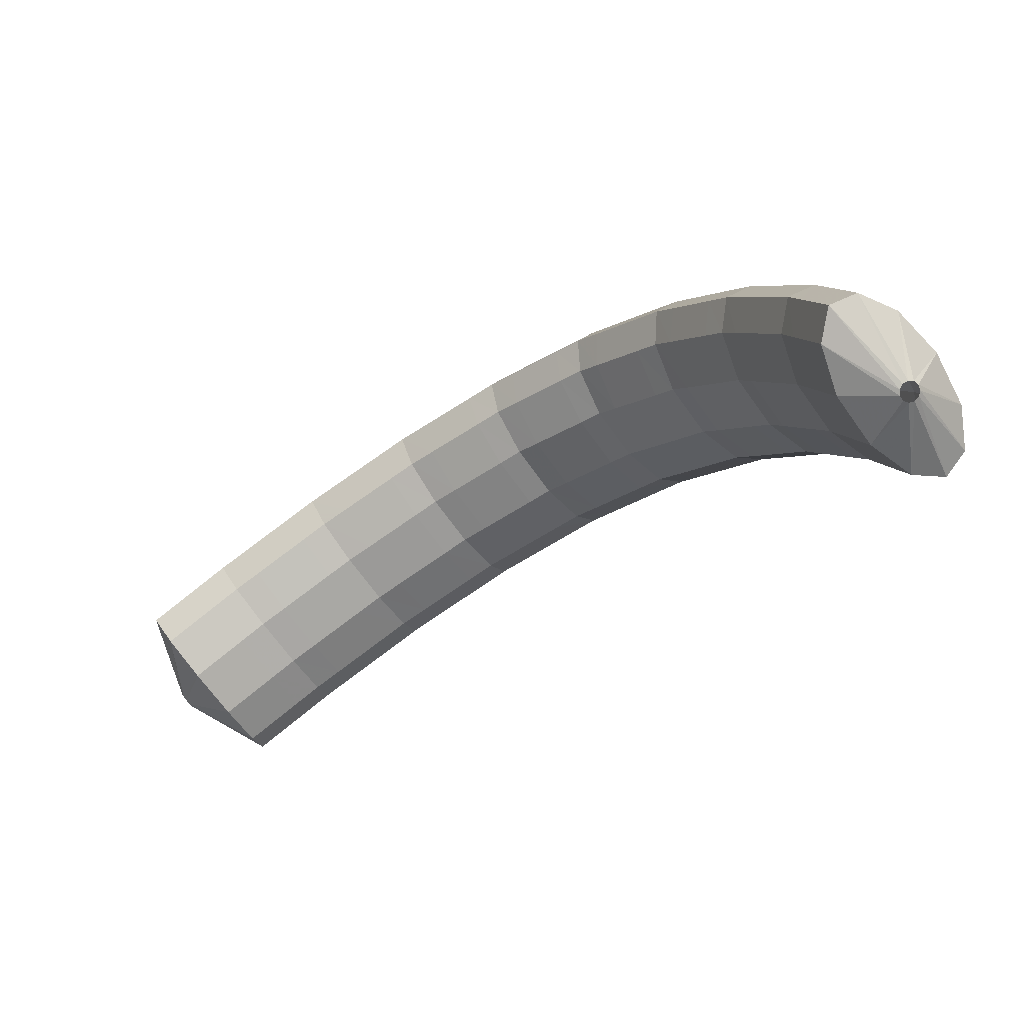
<metadata>
{"format":"obj","ext":"obj","renderer":"f3d","projection":"perspective","resolution":1024,"background":"white","views":[{"elev":-11.0,"azim":82.6,"up":"+Z"}]}
</metadata>
<code>
g tube1
v 156 164.4 129.3
v 155.9 164.5 129.1
v 155.8 164.5 128.8
v 155.8 164.3 128.6
v 155.8 164 128.5
v 155.9 163.7 128.6
v 156 163.6 128.8
v 156.1 163.5 129.1
v 156.1 163.7 129.3
v 156.2 163.9 129.4
v 156.1 164.2 129.5
v 156 164.4 129.3
v 154.8 165.7 131.1
v 153.8 167.1 129
v 153 167.5 127.1
v 152.7 166.7 125.9
v 152.9 164.9 125.9
v 153.7 162.9 127.1
v 154.7 161.1 129
v 155.6 160.2 131.1
v 156.2 160.4 132.8
v 156.2 161.7 133.4
v 155.7 163.7 132.8
v 154.8 165.7 131.1
v 153.3 165.5 131.7
v 152.3 166.9 129.6
v 151.5 167.3 127.6
v 151.2 166.4 126.5
v 151.4 164.7 126.5
v 152.2 162.6 127.6
v 153.2 160.9 129.6
v 154.1 160 131.7
v 154.7 160.2 133.3
v 154.7 161.5 133.9
v 154.2 163.5 133.3
v 153.3 165.5 131.7
v 151.8 165.3 132.3
v 150.8 166.7 130.2
v 150 167 128.2
v 149.7 166.2 127
v 149.9 164.5 127
v 150.7 162.4 128.2
v 151.7 160.6 130.1
v 152.6 159.7 132.3
v 153.2 160 133.9
v 153.2 161.3 134.5
v 152.7 163.3 133.9
v 151.8 165.3 132.3
v 150.1 165 132.9
v 149.2 166.4 130.8
v 148.4 166.8 128.8
v 148.2 166 127.6
v 148.5 164.3 127.6
v 149.3 162.2 128.7
v 150.3 160.5 130.7
v 151.2 159.5 132.8
v 151.7 159.8 134.4
v 151.6 161.1 135.1
v 151.1 163 134.5
v 150.1 165 132.9
v 148.5 164.6 133.4
v 147.5 166 131.2
v 146.9 166.4 129.2
v 146.7 165.6 128
v 147.1 164 128
v 148 161.9 129.1
v 149 160.1 131
v 149.8 159.2 133.2
v 150.2 159.4 134.9
v 150.1 160.7 135.5
v 149.4 162.6 135
v 148.5 164.6 133.4
v 147 164.2 133.8
v 146 165.7 131.7
v 145.4 166 129.7
v 145.2 165.3 128.4
v 145.6 163.6 128.4
v 146.5 161.5 129.5
v 147.4 159.7 131.5
v 148.3 158.8 133.6
v 148.7 159 135.3
v 148.6 160.3 135.9
v 147.9 162.2 135.4
v 147 164.2 133.8
v 145.5 163.9 134.2
v 144.5 165.3 132.1
v 143.9 165.7 130.1
v 143.7 164.9 128.9
v 144.1 163.2 128.8
v 144.9 161.1 129.9
v 145.9 159.4 131.9
v 146.8 158.4 134
v 147.2 158.6 135.7
v 147.1 159.9 136.4
v 146.4 161.9 135.8
v 145.5 163.9 134.2
v 143.7 163.4 134.7
v 142.8 164.9 132.5
v 142.3 165.3 130.5
v 142.2 164.5 129.3
v 142.7 162.9 129.2
v 143.6 160.8 130.3
v 144.6 159 132.3
v 145.4 158.1 134.4
v 145.7 158.3 136.1
v 145.5 159.5 136.8
v 144.7 161.4 136.3
v 143.7 163.4 134.7
v 142.1 162.8 134.9
v 141.2 164.2 132.8
v 140.7 164.7 130.8
v 140.8 163.9 129.5
v 141.4 162.3 129.4
v 142.3 160.3 130.5
v 143.3 158.5 132.4
v 144 157.6 134.6
v 144.3 157.7 136.3
v 143.9 158.9 137.1
v 143.1 160.8 136.5
v 142.1 162.8 134.9
v 140.6 162.2 135.2
v 139.7 163.6 133
v 139.2 164.1 131
v 139.3 163.4 129.7
v 139.9 161.7 129.6
v 140.9 159.7 130.7
v 141.8 157.9 132.7
v 142.6 157 134.8
v 142.8 157.1 136.6
v 142.4 158.3 137.3
v 141.6 160.2 136.8
v 140.6 162.2 135.2
v 139.1 161.6 135.4
v 138.2 163.1 133.2
v 137.7 163.5 131.2
v 137.8 162.8 130
v 138.4 161.2 129.9
v 139.4 159.1 130.9
v 140.4 157.4 132.9
v 141.1 156.4 135.1
v 141.3 156.5 136.8
v 140.9 157.7 137.5
v 140.1 159.6 137
v 139.1 161.6 135.4
v 137.3 160.9 135.7
v 136.5 162.4 133.5
v 136.1 162.9 131.5
v 136.3 162.2 130.2
v 137.1 160.7 130.1
v 138.1 158.7 131.1
v 139.1 156.9 133.1
v 139.8 155.9 135.3
v 139.8 156 137
v 139.3 157.1 137.7
v 138.4 159 137.2
v 137.3 160.9 135.7
v 135.7 160 135.6
v 134.9 161.4 133.5
v 134.6 162 131.4
v 135 161.4 130.1
v 135.9 159.9 130
v 137 158 131.1
v 138 156.2 133
v 138.5 155.2 135.2
v 138.5 155.2 137
v 137.8 156.2 137.7
v 136.8 158 137.2
v 135.7 160 135.6
v 134.3 159.1 135.6
v 133.5 160.6 133.4
v 133.2 161.2 131.4
v 133.6 160.6 130.1
v 134.5 159.1 130
v 135.6 157.2 131.1
v 136.6 155.4 133
v 137.2 154.3 135.2
v 137.1 154.3 136.9
v 136.4 155.4 137.7
v 135.4 157.2 137.1
v 134.3 159.1 135.6
v 132.9 158.3 135.5
v 132.1 159.8 133.4
v 131.9 160.3 131.3
v 132.2 159.8 130
v 133.1 158.3 129.9
v 134.2 156.4 131
v 135.2 154.6 133
v 135.8 153.5 135.1
v 135.7 153.5 136.9
v 135.1 154.6 137.6
v 134 156.4 137.1
v 132.9 158.3 135.5
v 131.3 157.3 135.5
v 130.5 158.8 133.3
v 130.4 159.5 131.3
v 130.9 159 130
v 131.9 157.6 129.9
v 133.1 155.7 131
v 134.1 153.9 132.9
v 134.6 152.8 135.1
v 134.4 152.7 136.8
v 133.6 153.7 137.6
v 132.4 155.4 137
v 131.3 157.3 135.5
v 129.8 156.1 135
v 129.1 157.6 132.9
v 129.1 158.3 130.9
v 129.7 158 129.7
v 130.9 156.7 129.6
v 132.2 154.9 130.7
v 133.2 153.1 132.6
v 133.6 151.9 134.8
v 133.2 151.7 136.5
v 132.3 152.6 137.2
v 131 154.2 136.6
v 129.8 156.1 135
v 128.6 155 134.7
v 127.9 156.6 132.6
v 127.9 157.3 130.6
v 128.6 156.9 129.3
v 129.7 155.7 129.2
v 131 153.8 130.3
v 132 152 132.3
v 132.4 150.9 134.5
v 132 150.7 136.1
v 131.1 151.5 136.8
v 129.8 153.2 136.3
v 128.6 155 134.7
v 127.5 154 134.4
v 126.7 155.5 132.2
v 126.7 156.3 130.2
v 127.4 155.9 129
v 128.5 154.6 128.9
v 129.8 152.8 130
v 130.8 151 131.9
v 131.2 149.8 134.1
v 130.9 149.7 135.8
v 129.9 150.5 136.5
v 128.6 152.1 135.9
v 127.5 154 134.4
v 126.1 152.8 133.9
v 125.4 154.3 131.8
v 125.4 155.1 129.8
v 126.2 154.9 128.6
v 127.5 153.7 128.6
v 128.8 152 129.7
v 129.8 150.2 131.7
v 130.2 148.9 133.8
v 129.7 148.6 135.5
v 128.6 149.4 136.1
v 127.3 150.9 135.5
v 126.1 152.8 133.9
v 125 151.4 133.2
v 124.3 153 131.1
v 124.4 153.9 129.2
v 125.3 153.8 128
v 126.7 152.7 128
v 128.1 151 129.2
v 129.1 149.2 131.2
v 129.4 147.9 133.3
v 128.8 147.5 134.9
v 127.6 148.1 135.4
v 126.2 149.5 134.8
v 125 151.4 133.2
v 124 150.2 132.6
v 123.4 151.8 130.5
v 123.5 152.7 128.5
v 124.4 152.6 127.4
v 125.8 151.5 127.4
v 127.2 149.8 128.6
v 128.2 148 130.5
v 128.5 146.7 132.6
v 127.9 146.3 134.2
v 126.7 146.9 134.8
v 125.3 148.4 134.2
v 124 150.2 132.6
v 123.1 149 132
v 122.5 150.6 129.9
v 122.6 151.5 127.9
v 123.5 151.4 126.8
v 124.9 150.3 126.8
v 126.3 148.6 128
v 127.3 146.9 129.9
v 127.6 145.6 132
v 127 145.1 133.6
v 125.8 145.7 134.2
v 124.4 147.2 133.6
v 123.1 149 132
v 122.1 147.6 131.2
v 121.5 149.3 129.1
v 121.7 150.2 127.3
v 122.6 150.2 126.2
v 124.1 149.3 126.3
v 125.5 147.6 127.5
v 126.5 145.9 129.4
v 126.7 144.5 131.5
v 126.1 144 133
v 124.9 144.5 133.5
v 123.4 145.8 132.9
v 122.1 147.6 131.2
v 121.3 146.2 130.3
v 120.7 147.9 128.2
v 121 148.9 126.4
v 122 149 125.4
v 123.5 148.2 125.5
v 125 146.6 126.8
v 126 144.8 128.7
v 126.2 143.4 130.8
v 125.5 142.8 132.2
v 124.2 143.2 132.7
v 122.6 144.4 132
v 121.3 146.2 130.3
v 120.7 145 129.5
v 120.1 146.6 127.4
v 120.3 147.7 125.6
v 121.4 147.8 124.6
v 122.9 146.9 124.7
v 124.3 145.3 126
v 125.3 143.6 127.9
v 125.5 142.1 130
v 124.8 141.5 131.4
v 123.5 141.9 131.9
v 122 143.2 131.2
v 120.7 145 129.5
v 120 143.7 128.7
v 119.4 145.4 126.6
v 119.7 146.4 124.8
v 120.7 146.6 123.8
v 122.2 145.7 123.9
v 123.7 144.1 125.2
v 124.7 142.3 127.1
v 124.9 140.9 129.2
v 124.2 140.3 130.6
v 122.9 140.7 131.1
v 121.3 142 130.4
v 120 143.7 128.7
v 119.3 142.3 127.8
v 118.7 144 125.7
v 119 145.1 124
v 120.1 145.3 123
v 121.6 144.5 123.2
v 123.1 143 124.5
v 124.1 141.2 126.4
v 124.3 139.8 128.4
v 123.6 139.1 129.8
v 122.2 139.4 130.2
v 120.6 140.6 129.5
v 119.3 142.3 127.8
v 118.8 140.9 126.8
v 118.2 142.7 124.7
v 118.5 143.8 123
v 119.6 144.1 122.1
v 121.2 143.4 122.3
v 122.7 141.9 123.6
v 123.7 140.1 125.6
v 123.9 138.6 127.6
v 123.1 137.9 128.9
v 121.7 138.1 129.3
v 120.1 139.2 128.5
v 118.8 140.9 126.8
v 118.4 139.7 125.9
v 117.8 141.4 123.8
v 118.1 142.6 122.1
v 119.2 142.9 121.2
v 120.8 142.1 121.4
v 122.3 140.7 122.7
v 123.3 138.9 124.7
v 123.4 137.4 126.6
v 122.7 136.6 128
v 121.3 136.8 128.4
v 119.7 138 127.5
v 118.4 139.7 125.9
v 118 138.4 124.9
v 117.4 140.2 122.9
v 117.7 141.3 121.1
v 118.8 141.6 120.3
v 120.3 140.9 120.5
v 121.9 139.4 121.8
v 122.8 137.6 123.7
v 123 136.1 125.7
v 122.3 135.4 127.1
v 120.9 135.6 127.4
v 119.3 136.7 126.6
v 118 138.4 124.9
v 117.5 137.1 123.9
v 116.9 138.8 121.9
v 117.2 140 120.2
v 118.3 140.4 119.3
v 119.9 139.7 119.6
v 121.4 138.3 120.9
v 122.4 136.5 122.9
v 122.6 134.9 124.8
v 121.8 134.1 126.2
v 120.4 134.3 126.5
v 118.8 135.4 125.6
v 117.5 137.1 123.9
v 117.2 135.7 122.9
v 116.6 137.5 120.8
v 116.9 138.8 119.2
v 118.1 139.1 118.4
v 119.7 138.5 118.7
v 121.2 137.1 120
v 122.2 135.3 122
v 122.3 133.8 123.9
v 121.6 132.9 125.2
v 120.1 133 125.4
v 118.5 134.1 124.6
v 117.2 135.7 122.9
v 116.9 134.5 121.9
v 116.3 136.2 119.8
v 116.7 137.5 118.2
v 117.8 137.9 117.4
v 119.4 137.3 117.7
v 120.9 135.9 119
v 121.9 134.1 121
v 122.1 132.5 122.9
v 121.3 131.7 124.2
v 119.9 131.8 124.4
v 118.2 132.8 123.6
v 116.9 134.5 121.9
v 116.6 133.3 120.9
v 116.1 135 118.8
v 116.4 136.3 117.2
v 117.5 136.7 116.4
v 119.1 136.1 116.7
v 120.7 134.6 118
v 121.6 132.9 120
v 121.8 131.3 121.9
v 121 130.4 123.2
v 119.6 130.5 123.4
v 118 131.6 122.6
v 116.6 133.3 120.9
v 118.2 132.2 119.1
v 118.2 132.4 118.9
v 118.3 132.5 118.7
v 118.6 132.6 118.6
v 118.8 132.5 118.5
v 119.1 132.4 118.6
v 119.2 132.2 118.8
v 119.1 132.1 119.1
v 118.9 132 119.2
v 118.6 132 119.3
v 118.4 132.1 119.3
v 118.2 132.2 119.1
f 1 2 14
f 14 13 1
f 2 3 15
f 15 14 2
f 3 4 16
f 16 15 3
f 4 5 17
f 17 16 4
f 5 6 18
f 18 17 5
f 6 7 19
f 19 18 6
f 7 8 20
f 20 19 7
f 8 9 21
f 21 20 8
f 9 10 22
f 22 21 9
f 10 11 23
f 23 22 10
f 11 12 24
f 24 23 11
f 13 14 26
f 26 25 13
f 14 15 27
f 27 26 14
f 15 16 28
f 28 27 15
f 16 17 29
f 29 28 16
f 17 18 30
f 30 29 17
f 18 19 31
f 31 30 18
f 19 20 32
f 32 31 19
f 20 21 33
f 33 32 20
f 21 22 34
f 34 33 21
f 22 23 35
f 35 34 22
f 23 24 36
f 36 35 23
f 25 26 38
f 38 37 25
f 26 27 39
f 39 38 26
f 27 28 40
f 40 39 27
f 28 29 41
f 41 40 28
f 29 30 42
f 42 41 29
f 30 31 43
f 43 42 30
f 31 32 44
f 44 43 31
f 32 33 45
f 45 44 32
f 33 34 46
f 46 45 33
f 34 35 47
f 47 46 34
f 35 36 48
f 48 47 35
f 37 38 50
f 50 49 37
f 38 39 51
f 51 50 38
f 39 40 52
f 52 51 39
f 40 41 53
f 53 52 40
f 41 42 54
f 54 53 41
f 42 43 55
f 55 54 42
f 43 44 56
f 56 55 43
f 44 45 57
f 57 56 44
f 45 46 58
f 58 57 45
f 46 47 59
f 59 58 46
f 47 48 60
f 60 59 47
f 49 50 62
f 62 61 49
f 50 51 63
f 63 62 50
f 51 52 64
f 64 63 51
f 52 53 65
f 65 64 52
f 53 54 66
f 66 65 53
f 54 55 67
f 67 66 54
f 55 56 68
f 68 67 55
f 56 57 69
f 69 68 56
f 57 58 70
f 70 69 57
f 58 59 71
f 71 70 58
f 59 60 72
f 72 71 59
f 61 62 74
f 74 73 61
f 62 63 75
f 75 74 62
f 63 64 76
f 76 75 63
f 64 65 77
f 77 76 64
f 65 66 78
f 78 77 65
f 66 67 79
f 79 78 66
f 67 68 80
f 80 79 67
f 68 69 81
f 81 80 68
f 69 70 82
f 82 81 69
f 70 71 83
f 83 82 70
f 71 72 84
f 84 83 71
f 73 74 86
f 86 85 73
f 74 75 87
f 87 86 74
f 75 76 88
f 88 87 75
f 76 77 89
f 89 88 76
f 77 78 90
f 90 89 77
f 78 79 91
f 91 90 78
f 79 80 92
f 92 91 79
f 80 81 93
f 93 92 80
f 81 82 94
f 94 93 81
f 82 83 95
f 95 94 82
f 83 84 96
f 96 95 83
f 85 86 98
f 98 97 85
f 86 87 99
f 99 98 86
f 87 88 100
f 100 99 87
f 88 89 101
f 101 100 88
f 89 90 102
f 102 101 89
f 90 91 103
f 103 102 90
f 91 92 104
f 104 103 91
f 92 93 105
f 105 104 92
f 93 94 106
f 106 105 93
f 94 95 107
f 107 106 94
f 95 96 108
f 108 107 95
f 97 98 110
f 110 109 97
f 98 99 111
f 111 110 98
f 99 100 112
f 112 111 99
f 100 101 113
f 113 112 100
f 101 102 114
f 114 113 101
f 102 103 115
f 115 114 102
f 103 104 116
f 116 115 103
f 104 105 117
f 117 116 104
f 105 106 118
f 118 117 105
f 106 107 119
f 119 118 106
f 107 108 120
f 120 119 107
f 109 110 122
f 122 121 109
f 110 111 123
f 123 122 110
f 111 112 124
f 124 123 111
f 112 113 125
f 125 124 112
f 113 114 126
f 126 125 113
f 114 115 127
f 127 126 114
f 115 116 128
f 128 127 115
f 116 117 129
f 129 128 116
f 117 118 130
f 130 129 117
f 118 119 131
f 131 130 118
f 119 120 132
f 132 131 119
f 121 122 134
f 134 133 121
f 122 123 135
f 135 134 122
f 123 124 136
f 136 135 123
f 124 125 137
f 137 136 124
f 125 126 138
f 138 137 125
f 126 127 139
f 139 138 126
f 127 128 140
f 140 139 127
f 128 129 141
f 141 140 128
f 129 130 142
f 142 141 129
f 130 131 143
f 143 142 130
f 131 132 144
f 144 143 131
f 133 134 146
f 146 145 133
f 134 135 147
f 147 146 134
f 135 136 148
f 148 147 135
f 136 137 149
f 149 148 136
f 137 138 150
f 150 149 137
f 138 139 151
f 151 150 138
f 139 140 152
f 152 151 139
f 140 141 153
f 153 152 140
f 141 142 154
f 154 153 141
f 142 143 155
f 155 154 142
f 143 144 156
f 156 155 143
f 145 146 158
f 158 157 145
f 146 147 159
f 159 158 146
f 147 148 160
f 160 159 147
f 148 149 161
f 161 160 148
f 149 150 162
f 162 161 149
f 150 151 163
f 163 162 150
f 151 152 164
f 164 163 151
f 152 153 165
f 165 164 152
f 153 154 166
f 166 165 153
f 154 155 167
f 167 166 154
f 155 156 168
f 168 167 155
f 157 158 170
f 170 169 157
f 158 159 171
f 171 170 158
f 159 160 172
f 172 171 159
f 160 161 173
f 173 172 160
f 161 162 174
f 174 173 161
f 162 163 175
f 175 174 162
f 163 164 176
f 176 175 163
f 164 165 177
f 177 176 164
f 165 166 178
f 178 177 165
f 166 167 179
f 179 178 166
f 167 168 180
f 180 179 167
f 169 170 182
f 182 181 169
f 170 171 183
f 183 182 170
f 171 172 184
f 184 183 171
f 172 173 185
f 185 184 172
f 173 174 186
f 186 185 173
f 174 175 187
f 187 186 174
f 175 176 188
f 188 187 175
f 176 177 189
f 189 188 176
f 177 178 190
f 190 189 177
f 178 179 191
f 191 190 178
f 179 180 192
f 192 191 179
f 181 182 194
f 194 193 181
f 182 183 195
f 195 194 182
f 183 184 196
f 196 195 183
f 184 185 197
f 197 196 184
f 185 186 198
f 198 197 185
f 186 187 199
f 199 198 186
f 187 188 200
f 200 199 187
f 188 189 201
f 201 200 188
f 189 190 202
f 202 201 189
f 190 191 203
f 203 202 190
f 191 192 204
f 204 203 191
f 193 194 206
f 206 205 193
f 194 195 207
f 207 206 194
f 195 196 208
f 208 207 195
f 196 197 209
f 209 208 196
f 197 198 210
f 210 209 197
f 198 199 211
f 211 210 198
f 199 200 212
f 212 211 199
f 200 201 213
f 213 212 200
f 201 202 214
f 214 213 201
f 202 203 215
f 215 214 202
f 203 204 216
f 216 215 203
f 205 206 218
f 218 217 205
f 206 207 219
f 219 218 206
f 207 208 220
f 220 219 207
f 208 209 221
f 221 220 208
f 209 210 222
f 222 221 209
f 210 211 223
f 223 222 210
f 211 212 224
f 224 223 211
f 212 213 225
f 225 224 212
f 213 214 226
f 226 225 213
f 214 215 227
f 227 226 214
f 215 216 228
f 228 227 215
f 217 218 230
f 230 229 217
f 218 219 231
f 231 230 218
f 219 220 232
f 232 231 219
f 220 221 233
f 233 232 220
f 221 222 234
f 234 233 221
f 222 223 235
f 235 234 222
f 223 224 236
f 236 235 223
f 224 225 237
f 237 236 224
f 225 226 238
f 238 237 225
f 226 227 239
f 239 238 226
f 227 228 240
f 240 239 227
f 229 230 242
f 242 241 229
f 230 231 243
f 243 242 230
f 231 232 244
f 244 243 231
f 232 233 245
f 245 244 232
f 233 234 246
f 246 245 233
f 234 235 247
f 247 246 234
f 235 236 248
f 248 247 235
f 236 237 249
f 249 248 236
f 237 238 250
f 250 249 237
f 238 239 251
f 251 250 238
f 239 240 252
f 252 251 239
f 241 242 254
f 254 253 241
f 242 243 255
f 255 254 242
f 243 244 256
f 256 255 243
f 244 245 257
f 257 256 244
f 245 246 258
f 258 257 245
f 246 247 259
f 259 258 246
f 247 248 260
f 260 259 247
f 248 249 261
f 261 260 248
f 249 250 262
f 262 261 249
f 250 251 263
f 263 262 250
f 251 252 264
f 264 263 251
f 253 254 266
f 266 265 253
f 254 255 267
f 267 266 254
f 255 256 268
f 268 267 255
f 256 257 269
f 269 268 256
f 257 258 270
f 270 269 257
f 258 259 271
f 271 270 258
f 259 260 272
f 272 271 259
f 260 261 273
f 273 272 260
f 261 262 274
f 274 273 261
f 262 263 275
f 275 274 262
f 263 264 276
f 276 275 263
f 265 266 278
f 278 277 265
f 266 267 279
f 279 278 266
f 267 268 280
f 280 279 267
f 268 269 281
f 281 280 268
f 269 270 282
f 282 281 269
f 270 271 283
f 283 282 270
f 271 272 284
f 284 283 271
f 272 273 285
f 285 284 272
f 273 274 286
f 286 285 273
f 274 275 287
f 287 286 274
f 275 276 288
f 288 287 275
f 277 278 290
f 290 289 277
f 278 279 291
f 291 290 278
f 279 280 292
f 292 291 279
f 280 281 293
f 293 292 280
f 281 282 294
f 294 293 281
f 282 283 295
f 295 294 282
f 283 284 296
f 296 295 283
f 284 285 297
f 297 296 284
f 285 286 298
f 298 297 285
f 286 287 299
f 299 298 286
f 287 288 300
f 300 299 287
f 289 290 302
f 302 301 289
f 290 291 303
f 303 302 290
f 291 292 304
f 304 303 291
f 292 293 305
f 305 304 292
f 293 294 306
f 306 305 293
f 294 295 307
f 307 306 294
f 295 296 308
f 308 307 295
f 296 297 309
f 309 308 296
f 297 298 310
f 310 309 297
f 298 299 311
f 311 310 298
f 299 300 312
f 312 311 299
f 301 302 314
f 314 313 301
f 302 303 315
f 315 314 302
f 303 304 316
f 316 315 303
f 304 305 317
f 317 316 304
f 305 306 318
f 318 317 305
f 306 307 319
f 319 318 306
f 307 308 320
f 320 319 307
f 308 309 321
f 321 320 308
f 309 310 322
f 322 321 309
f 310 311 323
f 323 322 310
f 311 312 324
f 324 323 311
f 313 314 326
f 326 325 313
f 314 315 327
f 327 326 314
f 315 316 328
f 328 327 315
f 316 317 329
f 329 328 316
f 317 318 330
f 330 329 317
f 318 319 331
f 331 330 318
f 319 320 332
f 332 331 319
f 320 321 333
f 333 332 320
f 321 322 334
f 334 333 321
f 322 323 335
f 335 334 322
f 323 324 336
f 336 335 323
f 325 326 338
f 338 337 325
f 326 327 339
f 339 338 326
f 327 328 340
f 340 339 327
f 328 329 341
f 341 340 328
f 329 330 342
f 342 341 329
f 330 331 343
f 343 342 330
f 331 332 344
f 344 343 331
f 332 333 345
f 345 344 332
f 333 334 346
f 346 345 333
f 334 335 347
f 347 346 334
f 335 336 348
f 348 347 335
f 337 338 350
f 350 349 337
f 338 339 351
f 351 350 338
f 339 340 352
f 352 351 339
f 340 341 353
f 353 352 340
f 341 342 354
f 354 353 341
f 342 343 355
f 355 354 342
f 343 344 356
f 356 355 343
f 344 345 357
f 357 356 344
f 345 346 358
f 358 357 345
f 346 347 359
f 359 358 346
f 347 348 360
f 360 359 347
f 349 350 362
f 362 361 349
f 350 351 363
f 363 362 350
f 351 352 364
f 364 363 351
f 352 353 365
f 365 364 352
f 353 354 366
f 366 365 353
f 354 355 367
f 367 366 354
f 355 356 368
f 368 367 355
f 356 357 369
f 369 368 356
f 357 358 370
f 370 369 357
f 358 359 371
f 371 370 358
f 359 360 372
f 372 371 359
f 361 362 374
f 374 373 361
f 362 363 375
f 375 374 362
f 363 364 376
f 376 375 363
f 364 365 377
f 377 376 364
f 365 366 378
f 378 377 365
f 366 367 379
f 379 378 366
f 367 368 380
f 380 379 367
f 368 369 381
f 381 380 368
f 369 370 382
f 382 381 369
f 370 371 383
f 383 382 370
f 371 372 384
f 384 383 371
f 373 374 386
f 386 385 373
f 374 375 387
f 387 386 374
f 375 376 388
f 388 387 375
f 376 377 389
f 389 388 376
f 377 378 390
f 390 389 377
f 378 379 391
f 391 390 378
f 379 380 392
f 392 391 379
f 380 381 393
f 393 392 380
f 381 382 394
f 394 393 381
f 382 383 395
f 395 394 382
f 383 384 396
f 396 395 383
f 385 386 398
f 398 397 385
f 386 387 399
f 399 398 386
f 387 388 400
f 400 399 387
f 388 389 401
f 401 400 388
f 389 390 402
f 402 401 389
f 390 391 403
f 403 402 390
f 391 392 404
f 404 403 391
f 392 393 405
f 405 404 392
f 393 394 406
f 406 405 393
f 394 395 407
f 407 406 394
f 395 396 408
f 408 407 395
f 397 398 410
f 410 409 397
f 398 399 411
f 411 410 398
f 399 400 412
f 412 411 399
f 400 401 413
f 413 412 400
f 401 402 414
f 414 413 401
f 402 403 415
f 415 414 402
f 403 404 416
f 416 415 403
f 404 405 417
f 417 416 404
f 405 406 418
f 418 417 405
f 406 407 419
f 419 418 406
f 407 408 420
f 420 419 407
f 409 410 422
f 422 421 409
f 410 411 423
f 423 422 410
f 411 412 424
f 424 423 411
f 412 413 425
f 425 424 412
f 413 414 426
f 426 425 413
f 414 415 427
f 427 426 414
f 415 416 428
f 428 427 415
f 416 417 429
f 429 428 416
f 417 418 430
f 430 429 417
f 418 419 431
f 431 430 418
f 419 420 432
f 432 431 419
f 421 422 434
f 434 433 421
f 422 423 435
f 435 434 422
f 423 424 436
f 436 435 423
f 424 425 437
f 437 436 424
f 425 426 438
f 438 437 425
f 426 427 439
f 439 438 426
f 427 428 440
f 440 439 427
f 428 429 441
f 441 440 428
f 429 430 442
f 442 441 429
f 430 431 443
f 443 442 430
f 431 432 444
f 444 443 431
g

</code>
